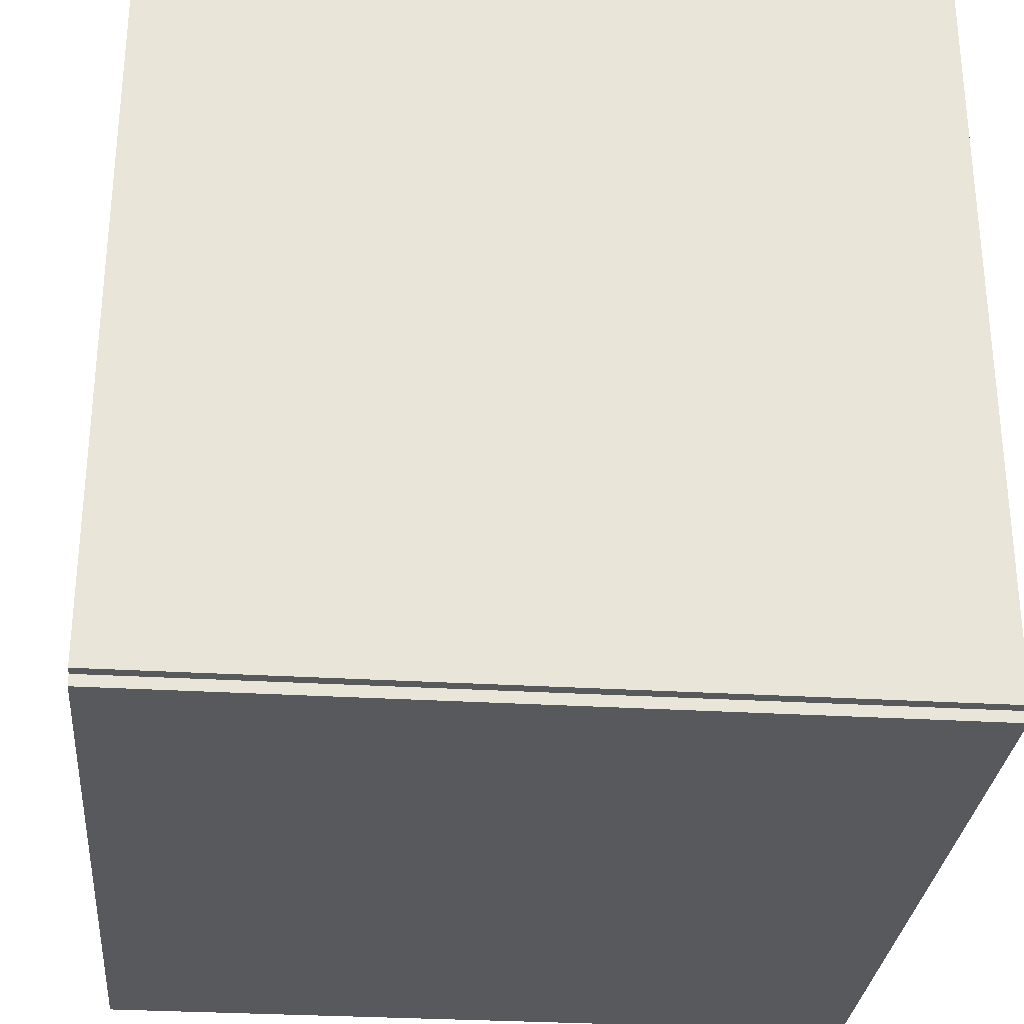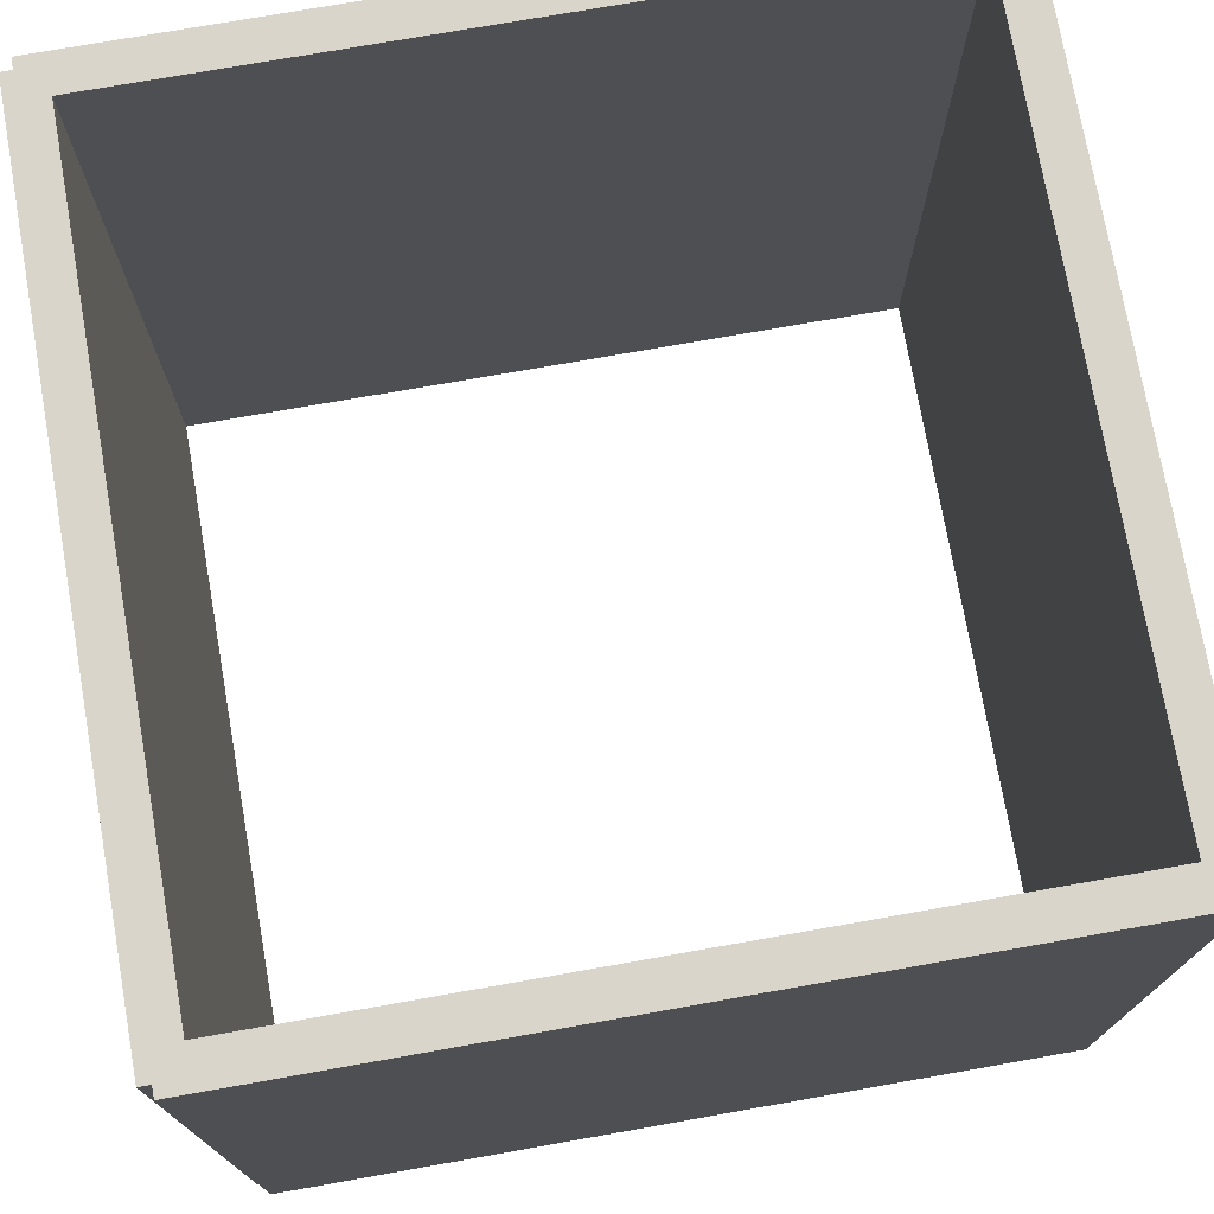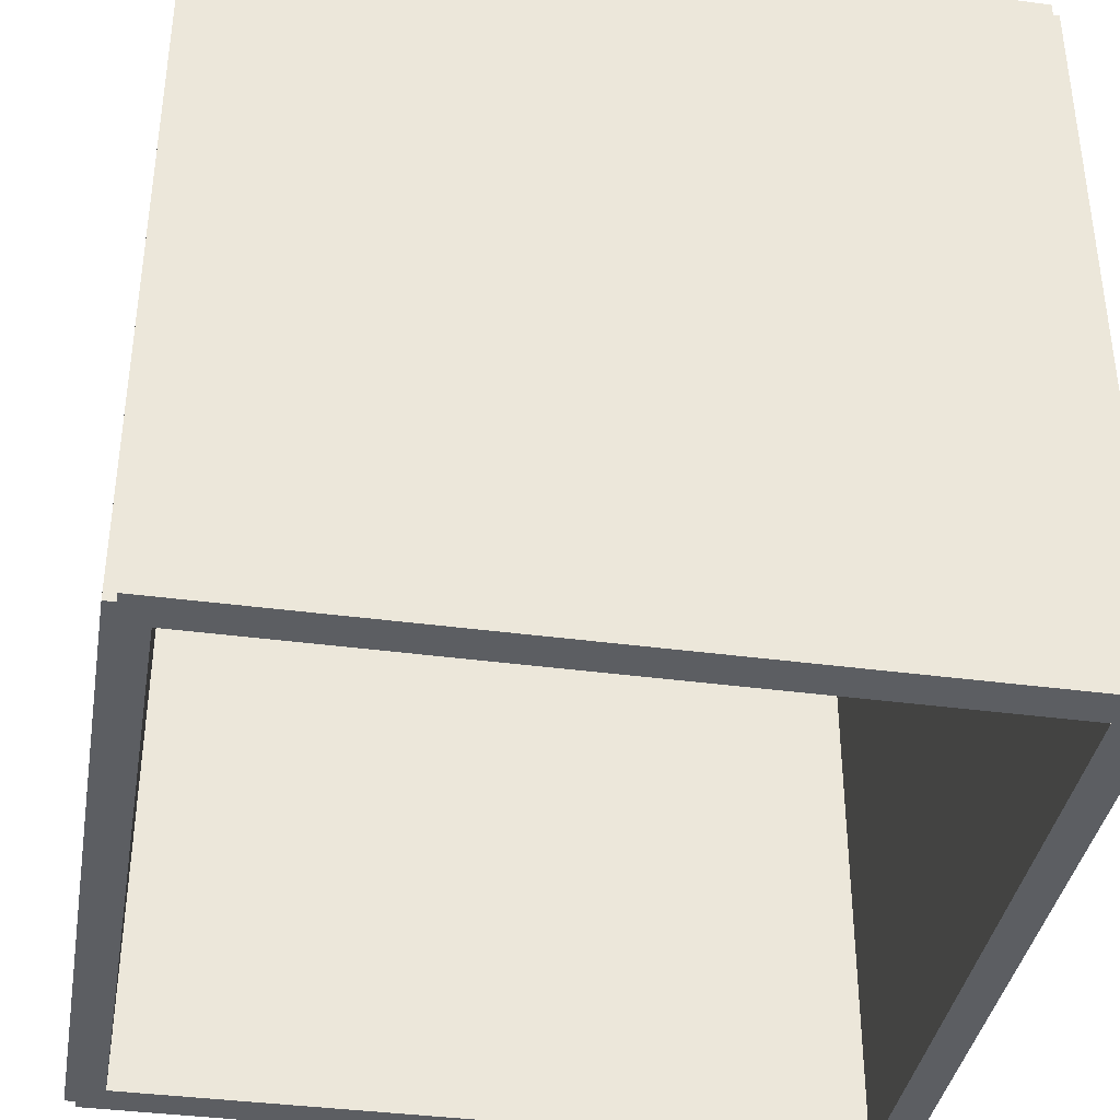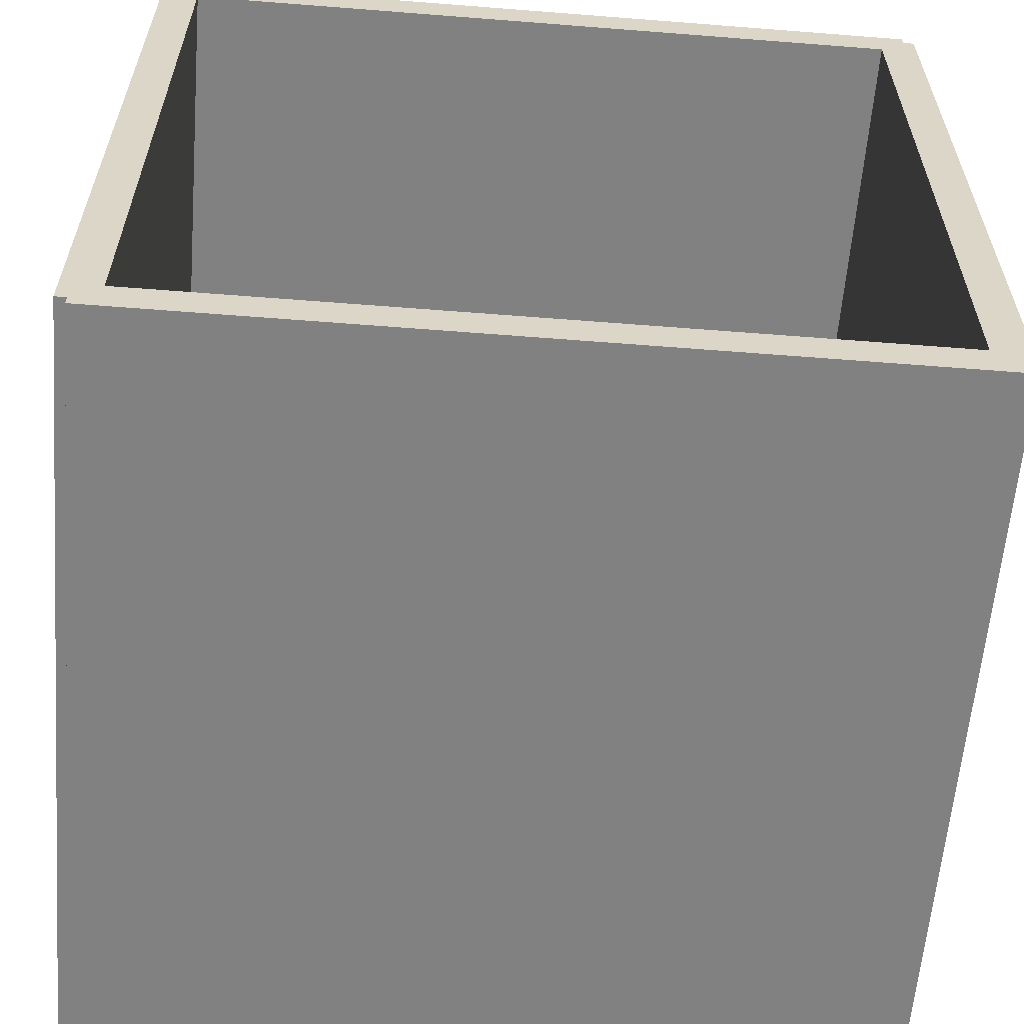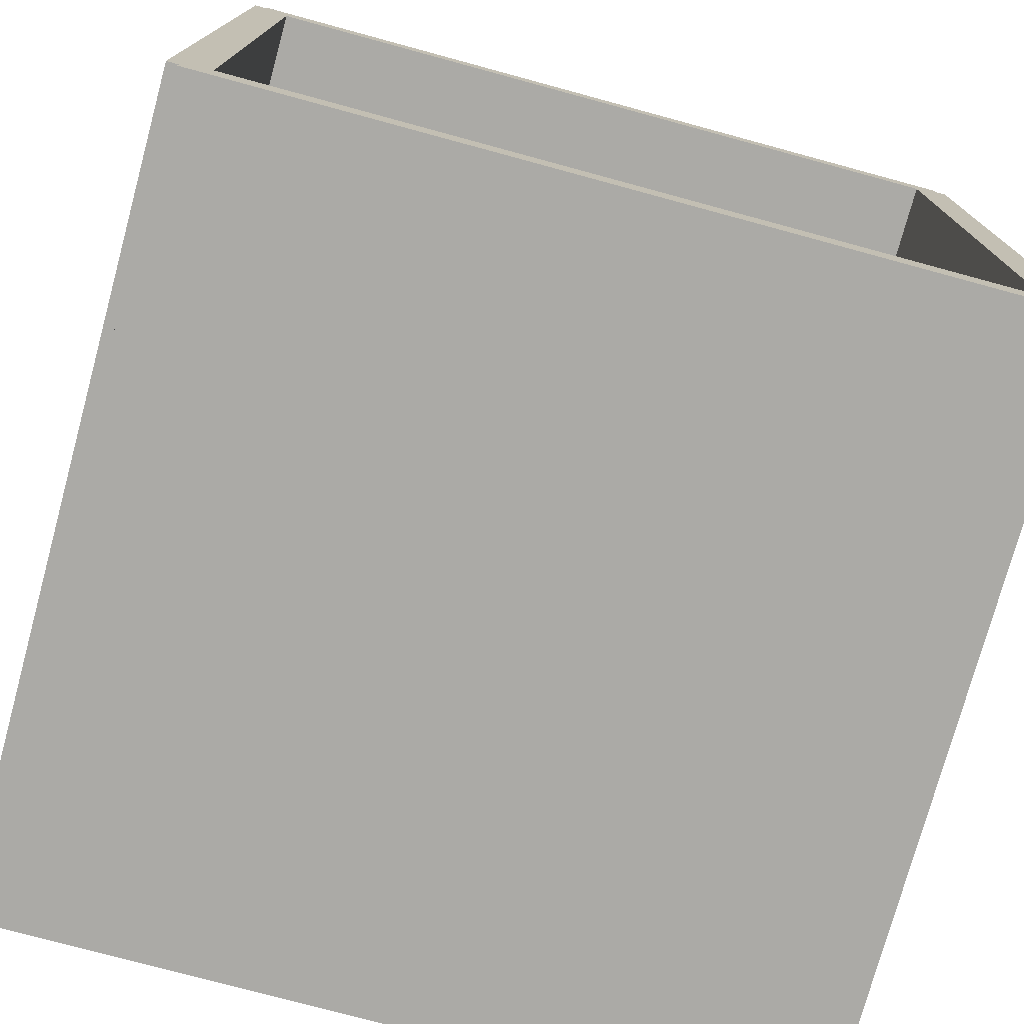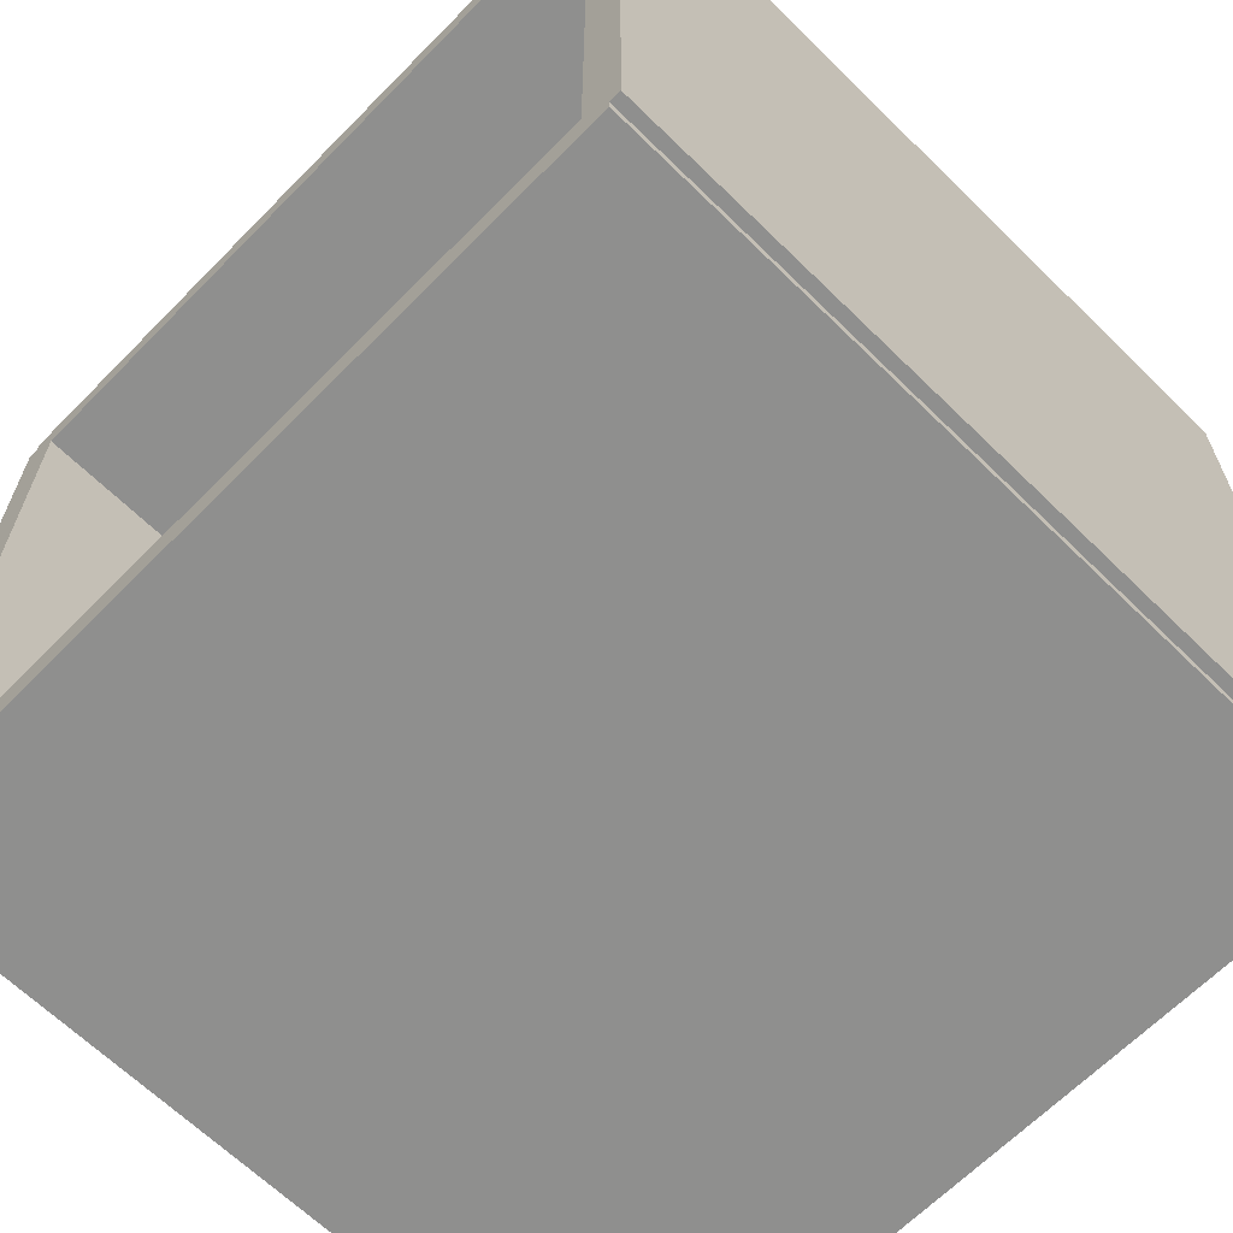
<metadata>
{"format":"obj","ext":"obj","renderer":"f3d","projection":"perspective","resolution":1024,"background":"white","views":[{"elev":-29.7,"azim":84.9,"up":"+Z"},{"elev":74.6,"azim":-100.0,"up":"+Y"},{"elev":-38.0,"azim":170.3,"up":"+Y"},{"elev":-60.4,"azim":-4.6,"up":"+Z"},{"elev":-75.8,"azim":-15.2,"up":"+Z"},{"elev":-65.2,"azim":-134.5,"up":"+Z"}]}
</metadata>
<code>
o Sign_Roof_Signs_Cube.018
v -1 -0.7135 1.028
v -1 1.287 1.028
v -1 -0.7135 0.9319
v -1 1.287 0.9319
v 1 -0.7135 1.028
v 1 1.287 1.028
v 1 -0.7135 0.9319
v 1 1.287 0.9319
v 1.028 -0.7135 1
v 1.028 1.287 1
v 0.9319 -0.7135 1
v 0.9319 1.287 1
v 1.028 -0.7135 -1
v 1.028 1.287 -1
v 0.9319 -0.7135 -1
v 0.9319 1.287 -1
v 1 -0.7135 -1.028
v 1 1.287 -1.028
v 1 -0.7135 -0.9319
v 1 1.287 -0.9319
v -1 -0.7135 -1.028
v -1 1.287 -1.028
v -1 -0.7135 -0.9319
v -1 1.287 -0.9319
v -1.028 -0.7135 -1
v -1.028 1.287 -1
v -0.9319 -0.7135 -1
v -0.9319 1.287 -1
v -1.028 -0.7135 1
v -1.028 1.287 1
v -0.9319 -0.7135 1
v -0.9319 1.287 1
f 2 3 1
f 4 7 3
f 8 5 7
f 6 1 5
f 7 1 3
f 4 6 8
f 10 11 9
f 12 15 11
f 16 13 15
f 14 9 13
f 15 9 11
f 12 14 16
f 18 19 17
f 20 23 19
f 24 21 23
f 22 17 21
f 23 17 19
f 20 22 24
f 26 27 25
f 28 31 27
f 32 29 31
f 30 25 29
f 31 25 27
f 28 30 32
f 2 4 3
f 4 8 7
f 8 6 5
f 6 2 1
f 7 5 1
f 4 2 6
f 10 12 11
f 12 16 15
f 16 14 13
f 14 10 9
f 15 13 9
f 12 10 14
f 18 20 19
f 20 24 23
f 24 22 21
f 22 18 17
f 23 21 17
f 20 18 22
f 26 28 27
f 28 32 31
f 32 30 29
f 30 26 25
f 31 29 25
f 28 26 30

</code>
